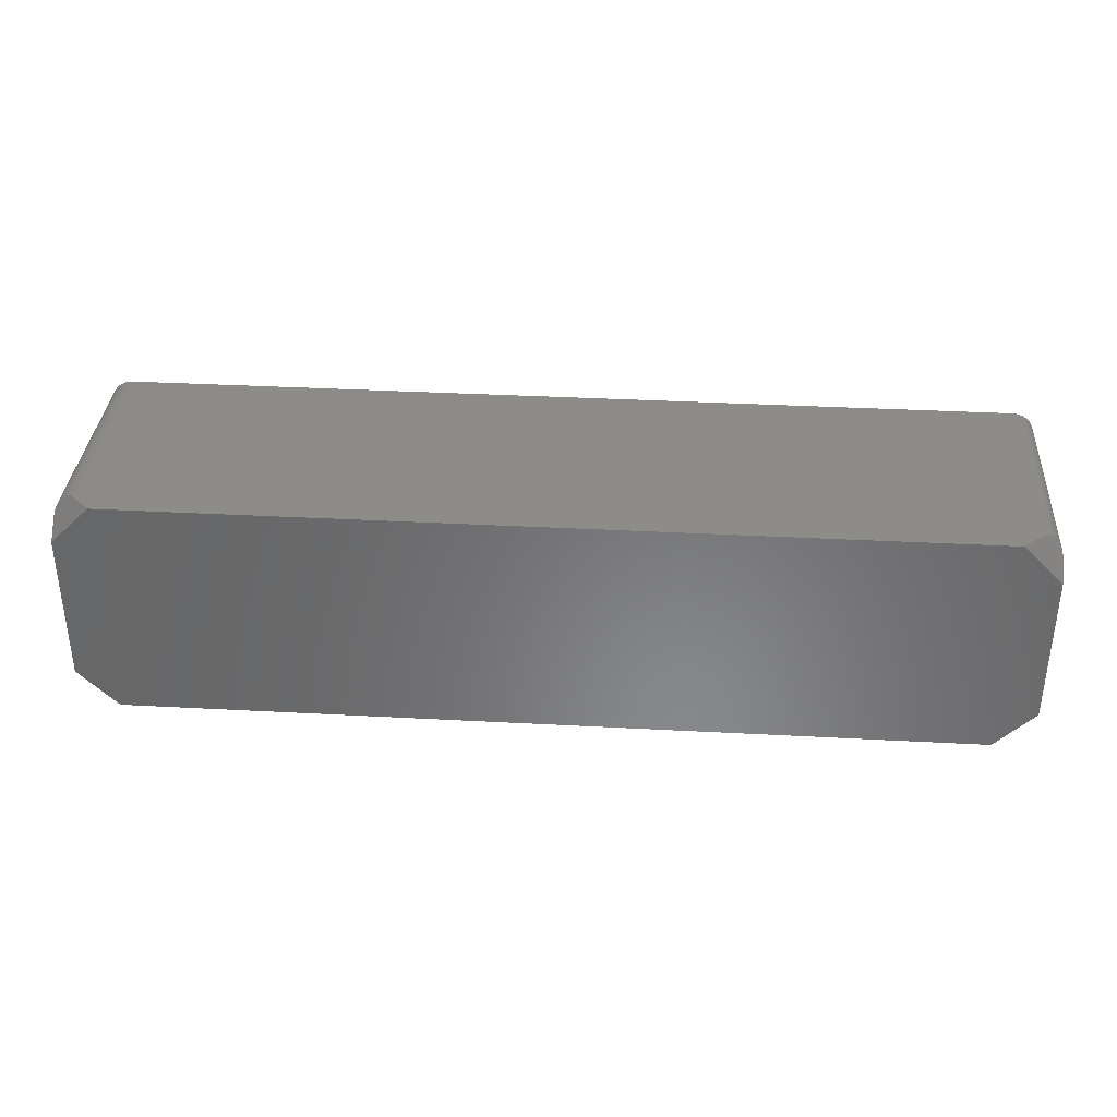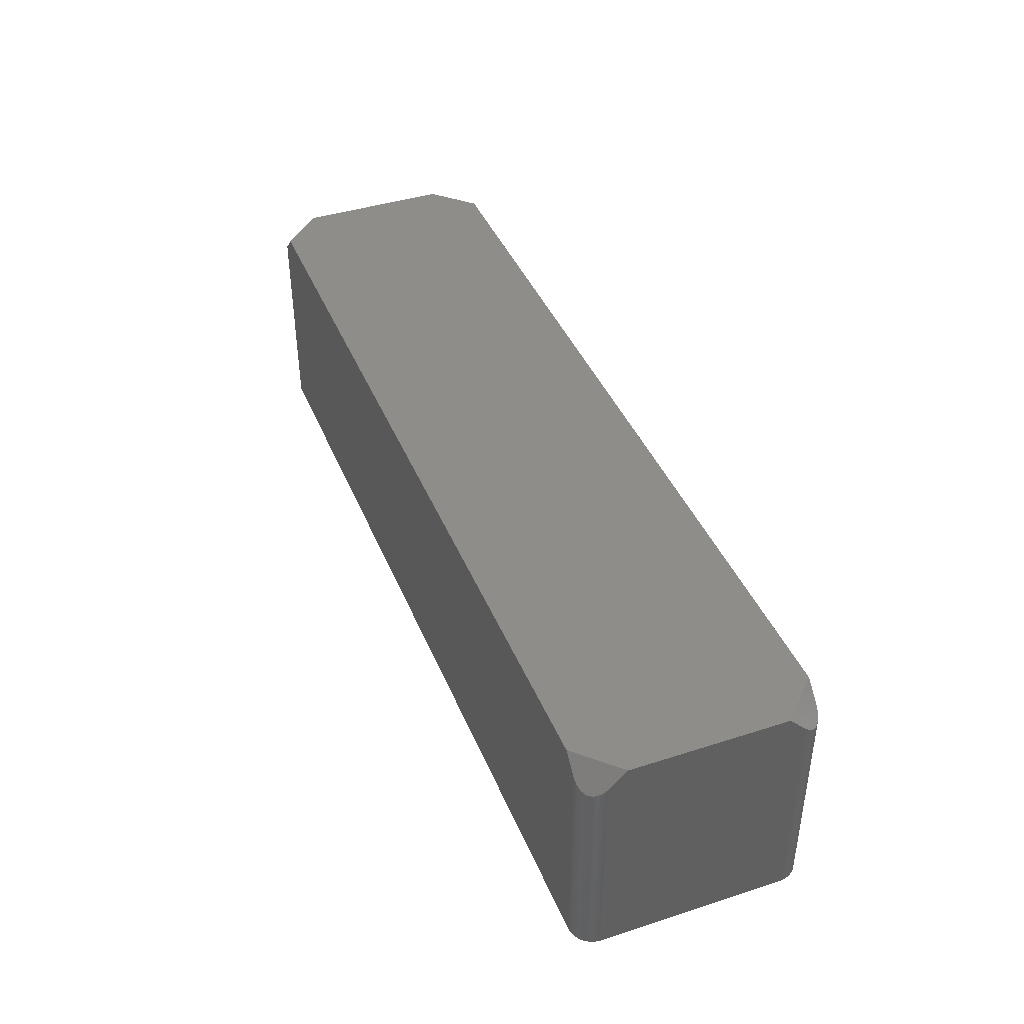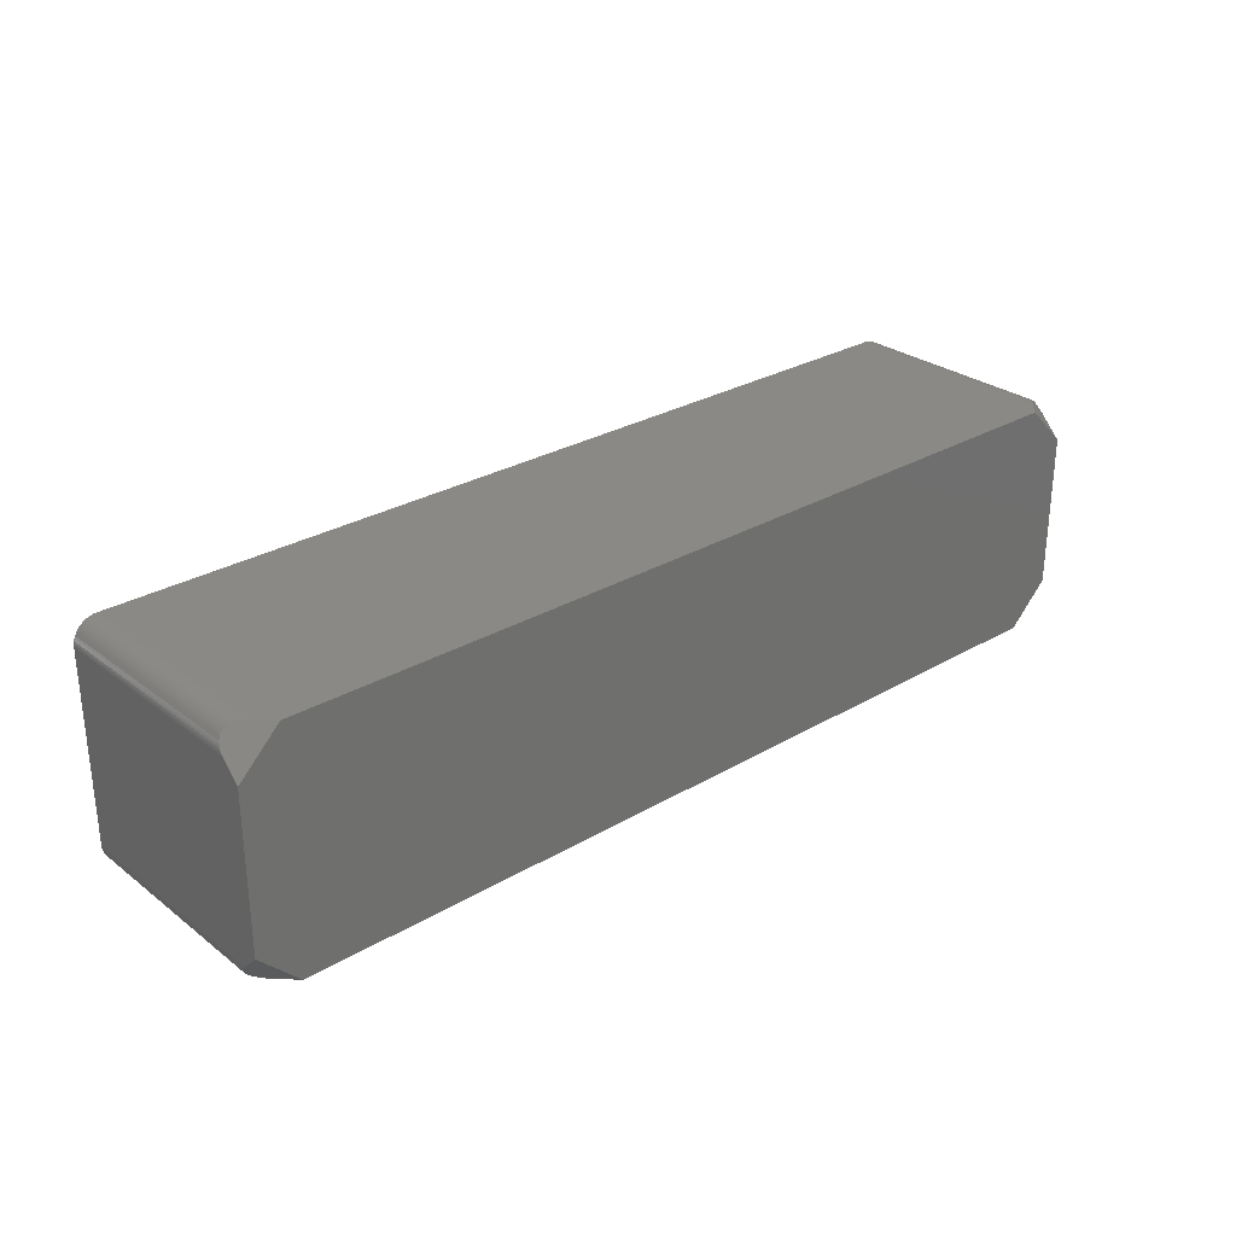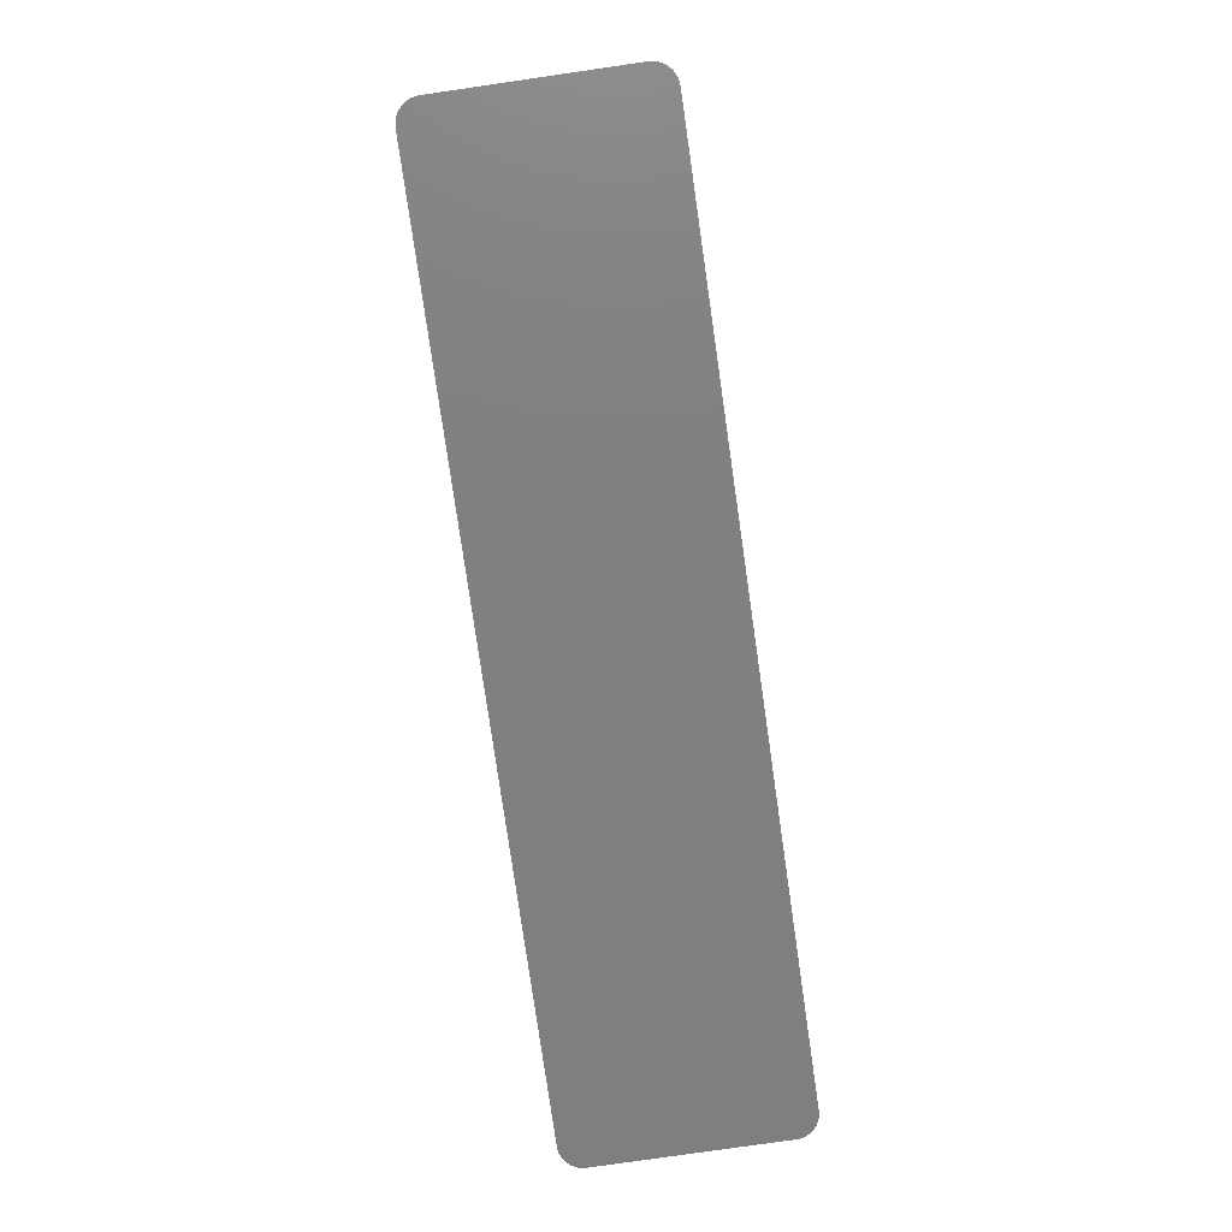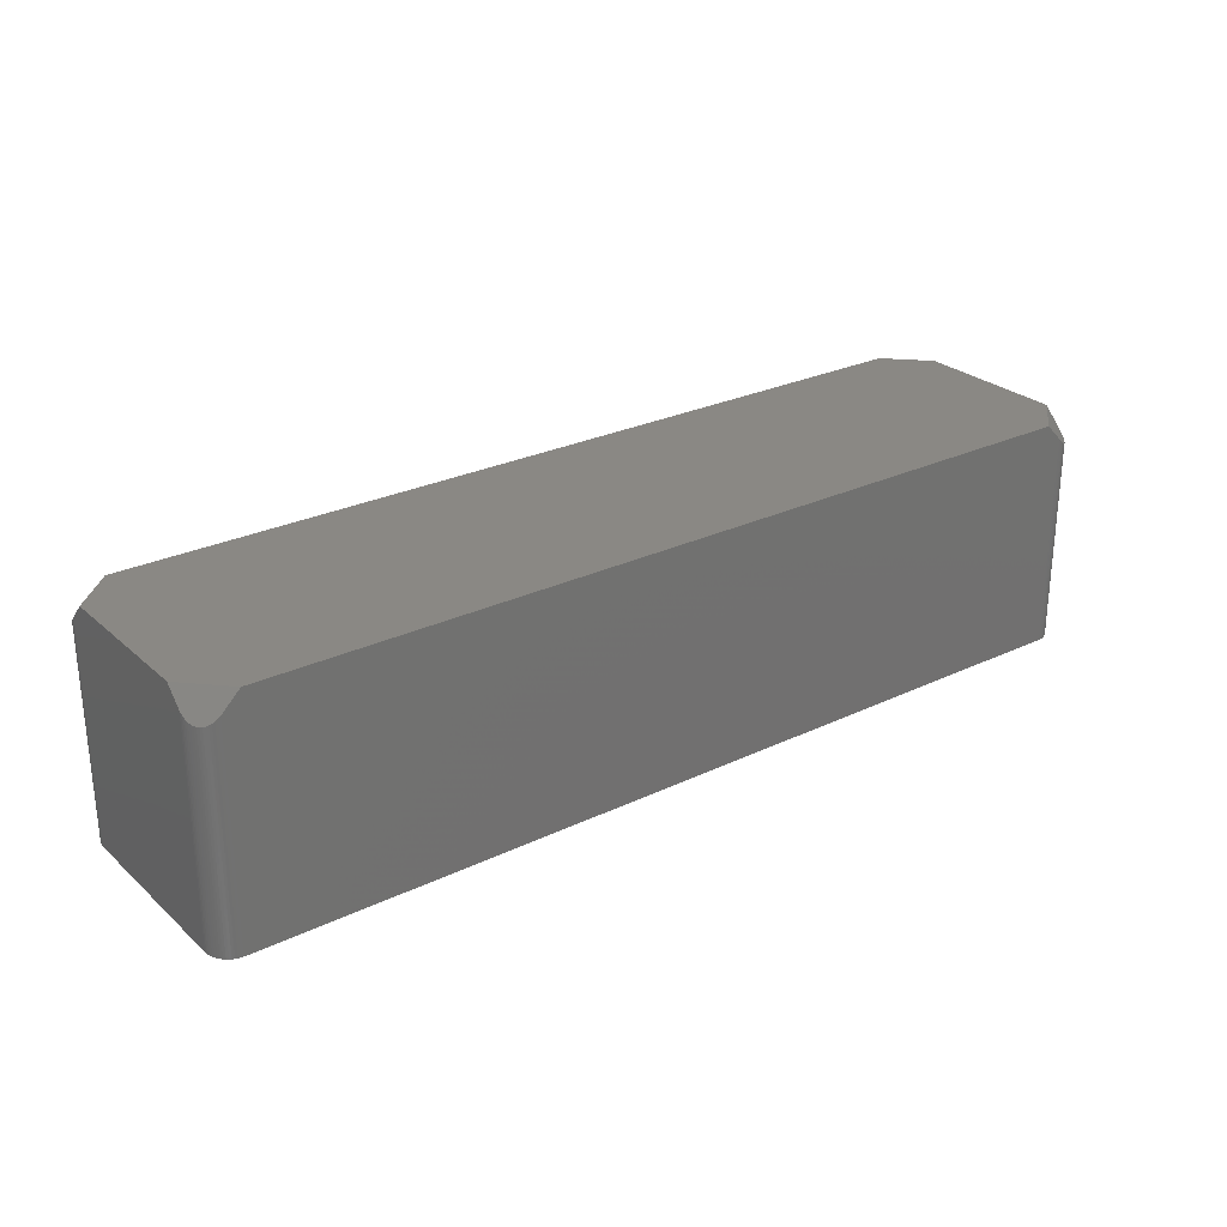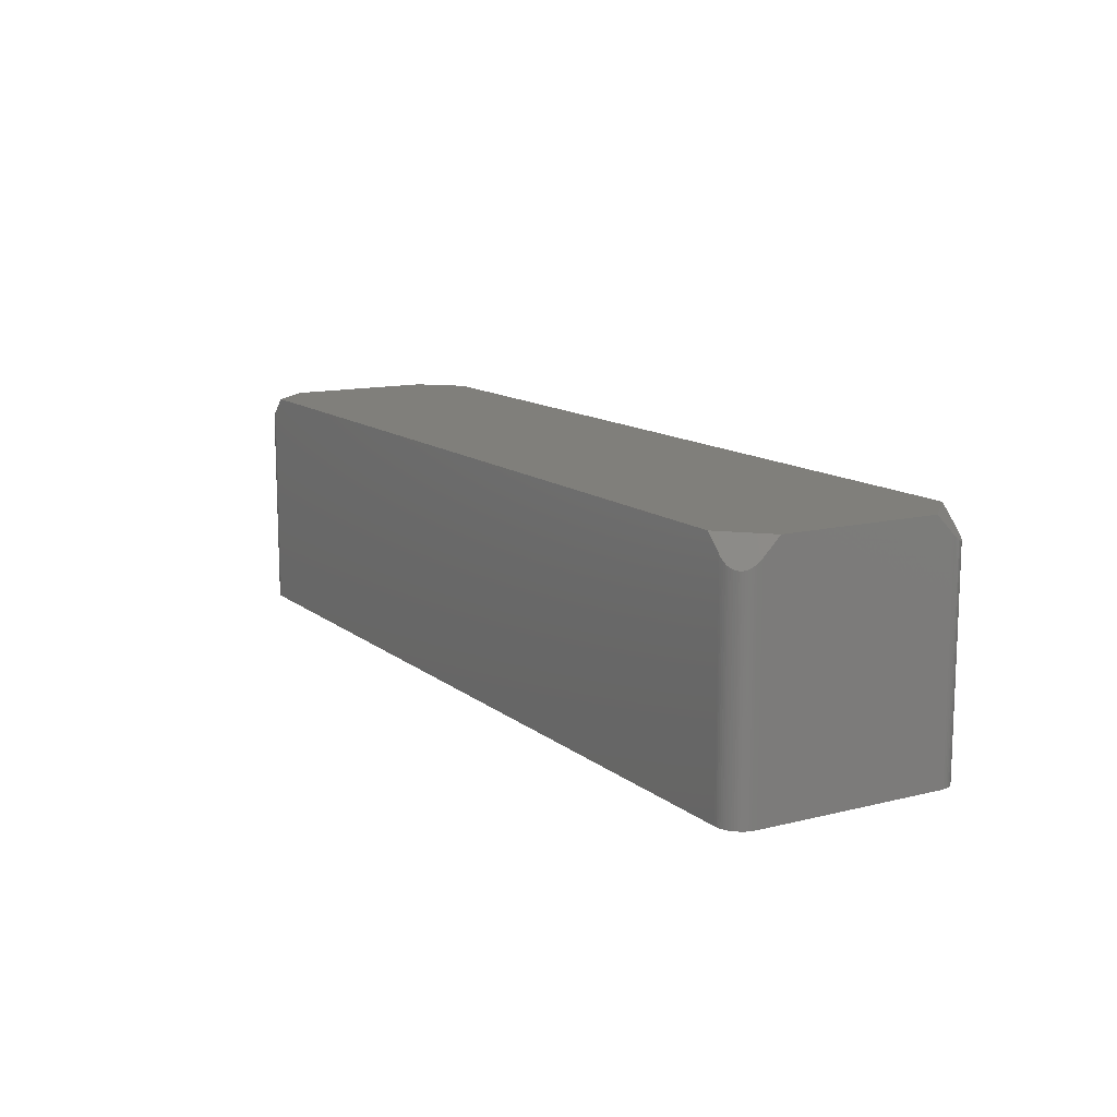
<metadata>
{"format":"stl","ext":"stl","renderer":"f3d","projection":"perspective","resolution":1024,"background":"white","views":[{"elev":35.2,"azim":4.1,"up":"+Y"},{"elev":41.3,"azim":-111.3,"up":"+Z"},{"elev":28.4,"azim":-41.5,"up":"+Y"},{"elev":-79.9,"azim":98.2,"up":"+Z"},{"elev":26.9,"azim":143.3,"up":"+Z"},{"elev":12.5,"azim":59.8,"up":"+Z"}]}
</metadata>
<code>
# stl→obj: 140 verts, 276 faces
v 50.79 10.41 10.66
v 48.2 12.7 10.97
v 46.46 12.7 12.7
v 50.69 10.91 10.27
v 50.75 10.66 10.45
v 50.6 11.15 10.12
v 50.49 11.37 9.998
v 48.45 12.69 10.72
v 50.36 11.59 9.914
v 50.21 11.79 9.866
v 48.7 12.66 10.5
v 48.95 12.61 10.31
v 50.03 11.98 9.852
v 49.19 12.52 10.15
v 49.84 12.15 9.874
v 49.42 12.42 10.02
v 49.64 12.29 9.932
v 50.8 10.16 10.9
v 50.8 8.364 12.7
v -50.8 10.29 10.78
v -48.32 12.7 10.84
v -48.58 12.68 10.61
v -48.83 12.64 10.4
v -49.07 12.57 10.23
v -49.3 12.48 10.08
v -49.53 12.36 9.974
v -49.74 12.22 9.899
v -49.94 12.06 9.859
v -50.12 11.89 9.854
v -50.28 11.69 9.886
v -50.43 11.48 9.952
v -50.55 11.26 10.05
v -50.65 11.03 10.19
v -50.72 10.79 10.36
v -50.77 10.54 10.55
v -50.8 8.367 12.7
v -46.46 12.7 12.7
v -46.46 -12.7 12.7
v -50.8 -10.29 10.78
v -50.77 -10.54 10.55
v -48.32 -12.7 10.84
v -50.72 -10.79 10.36
v -50.65 -11.03 10.19
v -50.55 -11.26 10.05
v -50.43 -11.48 9.952
v -48.58 -12.68 10.61
v -50.28 -11.69 9.886
v -48.83 -12.64 10.4
v -50.12 -11.89 9.854
v -49.07 -12.57 10.23
v -49.94 -12.06 9.859
v -49.3 -12.48 10.08
v -49.74 -12.22 9.899
v -49.53 -12.36 9.974
v -50.8 -8.367 12.7
v 46.46 -12.7 12.7
v 50.8 -10.16 10.9
v 50.8 -8.364 12.7
v 50.79 -10.41 10.66
v 48.2 -12.7 10.97
v 50.75 -10.66 10.45
v 50.69 -10.91 10.27
v 50.6 -11.15 10.12
v 50.49 -11.37 9.998
v 48.45 -12.69 10.72
v 50.36 -11.59 9.914
v 48.7 -12.66 10.5
v 50.21 -11.79 9.865
v 48.95 -12.61 10.31
v 50.03 -11.98 9.852
v 49.19 -12.52 10.15
v 49.84 -12.15 9.874
v 49.64 -12.29 9.932
v 49.42 -12.42 10.02
v 48.7 -12.66 -12.7
v 48.95 -12.61 -12.7
v 50.8 10.16 -12.7
v 50.79 10.41 -12.7
v 48.45 -12.69 -12.7
v -50.8 -10.29 -12.7
v -50.77 -10.54 -12.7
v 48.2 -12.7 -12.7
v -48.32 -12.7 -12.7
v -50.8 10.29 -12.7
v 48.2 12.7 -12.7
v 48.45 12.69 -12.7
v -48.32 12.7 -12.7
v -48.58 12.68 -12.7
v 49.64 12.29 -12.7
v 49.84 12.15 -12.7
v 50.8 -10.16 -12.7
v 50.69 -10.91 -12.7
v 50.6 -11.15 -12.7
v 50.03 11.98 -12.7
v -50.55 -11.26 -12.7
v -50.43 -11.48 -12.7
v -50.65 -11.03 -12.7
v -48.83 -12.64 -12.7
v -49.07 -12.57 -12.7
v -49.3 -12.48 -12.7
v -49.53 -12.36 -12.7
v 49.84 -12.15 -12.7
v 50.03 -11.98 -12.7
v 48.7 12.66 -12.7
v 48.95 12.61 -12.7
v 49.19 12.52 -12.7
v 49.42 12.42 -12.7
v -48.83 12.64 -12.7
v 50.79 -10.41 -12.7
v 50.75 -10.66 -12.7
v 50.21 11.79 -12.7
v 50.6 11.15 -12.7
v 50.49 11.37 -12.7
v -50.72 -10.79 -12.7
v -50.28 -11.69 -12.7
v -50.12 -11.89 -12.7
v 50.75 10.66 -12.7
v 50.49 -11.37 -12.7
v 50.69 10.91 -12.7
v 50.36 -11.59 -12.7
v 50.21 -11.79 -12.7
v 50.36 11.59 -12.7
v 49.64 -12.29 -12.7
v 49.42 -12.42 -12.7
v 49.19 -12.52 -12.7
v -48.58 -12.68 -12.7
v -49.07 12.57 -12.7
v -49.74 -12.22 -12.7
v -49.3 12.48 -12.7
v -49.94 -12.06 -12.7
v -49.53 12.36 -12.7
v -49.74 12.22 -12.7
v -49.94 12.06 -12.7
v -50.12 11.89 -12.7
v -50.28 11.69 -12.7
v -50.43 11.48 -12.7
v -50.55 11.26 -12.7
v -50.65 11.03 -12.7
v -50.72 10.79 -12.7
v -50.77 10.54 -12.7
f 1 2 3
f 4 2 5
f 6 2 4
f 2 7 8
f 9 8 7
f 10 11 9
f 11 10 12
f 12 13 14
f 14 15 16
f 16 15 17
f 15 14 13
f 13 12 10
f 8 9 11
f 7 2 6
f 2 1 5
f 3 18 1
f 18 3 19
f 20 21 22
f 20 22 23
f 20 23 24
f 20 24 25
f 20 25 26
f 20 26 27
f 20 27 28
f 20 28 29
f 20 29 30
f 20 30 31
f 20 31 32
f 20 32 33
f 20 33 34
f 20 34 35
f 36 21 20
f 21 36 37
f 38 39 40
f 41 40 42
f 41 42 43
f 41 43 44
f 41 44 45
f 46 45 47
f 48 47 49
f 50 49 51
f 52 51 53
f 52 53 54
f 51 52 50
f 49 50 48
f 47 48 46
f 45 46 41
f 40 41 38
f 39 38 55
f 56 57 58
f 57 56 59
f 60 59 56
f 59 60 61
f 61 60 62
f 62 60 63
f 63 60 64
f 64 65 66
f 67 66 65
f 66 67 68
f 69 68 67
f 68 69 70
f 71 70 69
f 70 71 72
f 72 71 73
f 65 64 60
f 73 71 74
f 3 58 19
f 3 56 58
f 3 38 56
f 37 38 3
f 36 38 37
f 38 36 55
f 75 69 67
f 69 75 76
f 77 1 18
f 1 77 78
f 79 67 65
f 67 79 75
f 40 80 81
f 80 40 39
f 82 56 38
f 83 38 41
f 82 38 83
f 56 82 60
f 39 20 84
f 20 39 36
f 39 84 80
f 36 39 55
f 82 65 60
f 65 82 79
f 85 8 86
f 8 85 2
f 85 3 2
f 3 85 37
f 87 37 85
f 37 87 21
f 87 22 21
f 22 87 88
f 89 15 90
f 15 89 17
f 57 18 19
f 57 19 58
f 18 57 77
f 77 57 91
f 63 92 62
f 92 63 93
f 90 13 94
f 13 90 15
f 45 95 96
f 95 45 44
f 44 97 95
f 97 44 43
f 98 50 99
f 50 98 48
f 100 54 101
f 54 100 52
f 102 70 72
f 70 102 103
f 104 12 105
f 12 104 11
f 106 16 107
f 16 106 14
f 107 17 89
f 17 107 16
f 88 23 22
f 23 88 108
f 61 109 59
f 109 61 110
f 111 13 10
f 13 111 94
f 112 7 6
f 7 112 113
f 43 114 97
f 114 43 42
f 49 115 116
f 115 49 47
f 82 91 109
f 91 82 77
f 82 109 110
f 85 77 82
f 82 110 92
f 77 85 78
f 82 92 93
f 78 85 117
f 82 93 118
f 117 85 119
f 82 118 120
f 119 85 112
f 82 120 121
f 112 85 113
f 82 121 103
f 113 85 122
f 82 103 102
f 122 85 111
f 82 102 123
f 111 85 94
f 82 123 124
f 94 85 90
f 82 124 125
f 90 85 89
f 82 125 76
f 89 85 107
f 82 76 75
f 107 85 106
f 82 75 79
f 106 85 105
f 105 85 104
f 104 85 86
f 83 85 82
f 83 87 85
f 80 83 126
f 83 80 87
f 80 126 98
f 84 87 80
f 80 98 99
f 87 84 88
f 80 99 100
f 88 84 108
f 80 100 101
f 108 84 127
f 80 101 128
f 127 84 129
f 80 128 130
f 129 84 131
f 80 130 116
f 131 84 132
f 80 116 115
f 132 84 133
f 80 115 96
f 133 84 134
f 80 96 95
f 134 84 135
f 80 95 97
f 135 84 136
f 80 97 114
f 136 84 137
f 80 114 81
f 137 84 138
f 138 84 139
f 139 84 140
f 128 51 130
f 51 128 53
f 99 52 100
f 52 99 50
f 126 48 98
f 48 126 46
f 66 118 64
f 118 66 120
f 70 121 68
f 121 70 103
f 78 5 1
f 5 78 117
f 86 11 104
f 11 86 8
f 105 14 106
f 14 105 12
f 62 110 61
f 110 62 92
f 59 91 57
f 91 59 109
f 122 10 9
f 10 122 111
f 113 9 7
f 9 113 122
f 117 4 5
f 4 117 119
f 130 49 116
f 49 130 51
f 47 96 115
f 96 47 45
f 42 81 114
f 81 42 40
f 101 53 128
f 53 101 54
f 83 46 126
f 46 83 41
f 125 74 71
f 74 125 124
f 76 71 69
f 71 76 125
f 68 120 66
f 120 68 121
f 64 93 63
f 93 64 118
f 123 72 73
f 72 123 102
f 124 73 74
f 73 124 123
f 131 27 26
f 27 131 132
f 84 35 140
f 35 84 20
f 119 6 4
f 6 119 112
f 129 26 25
f 26 129 131
f 139 33 138
f 33 139 34
f 138 32 137
f 32 138 33
f 108 24 23
f 24 108 127
f 133 29 28
f 29 133 134
f 127 25 24
f 25 127 129
f 132 28 27
f 28 132 133
f 140 34 139
f 34 140 35
f 136 30 135
f 30 136 31
f 135 29 134
f 29 135 30
f 137 31 136
f 31 137 32

</code>
